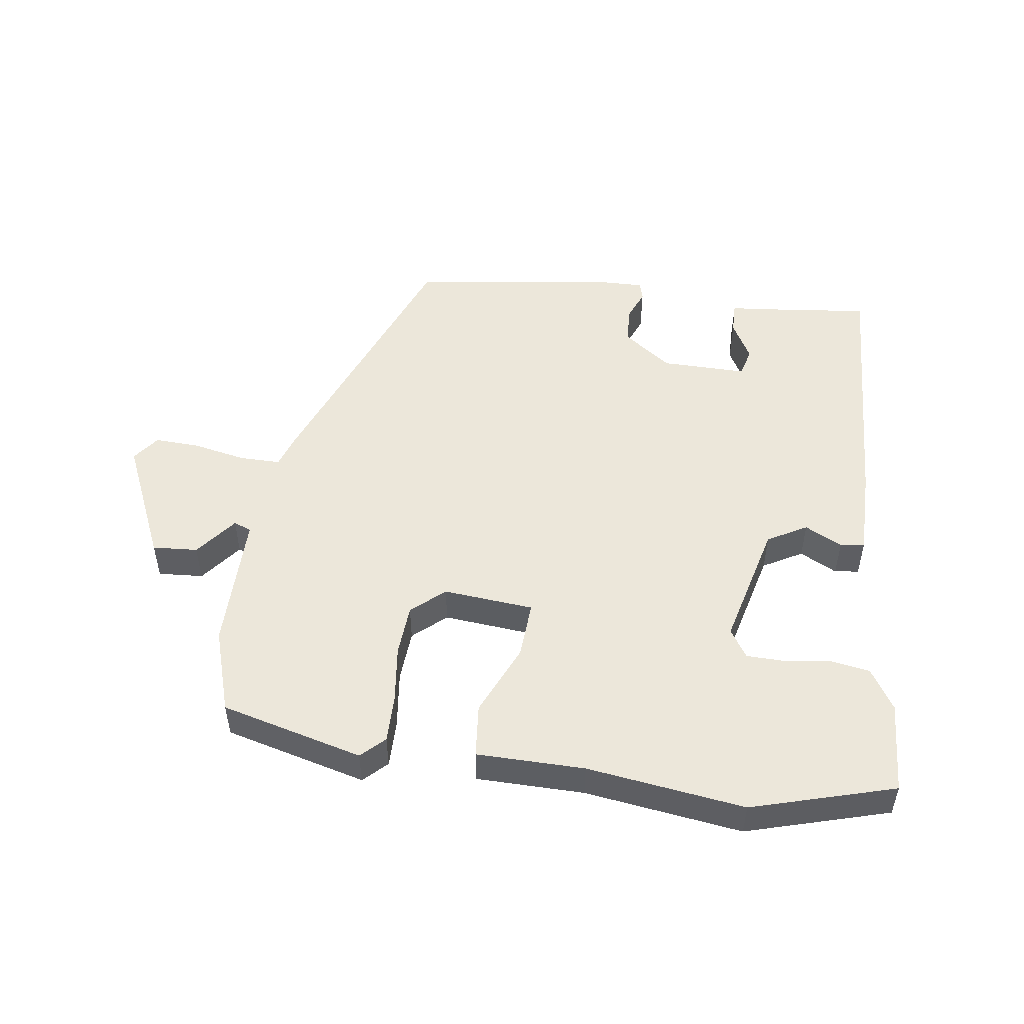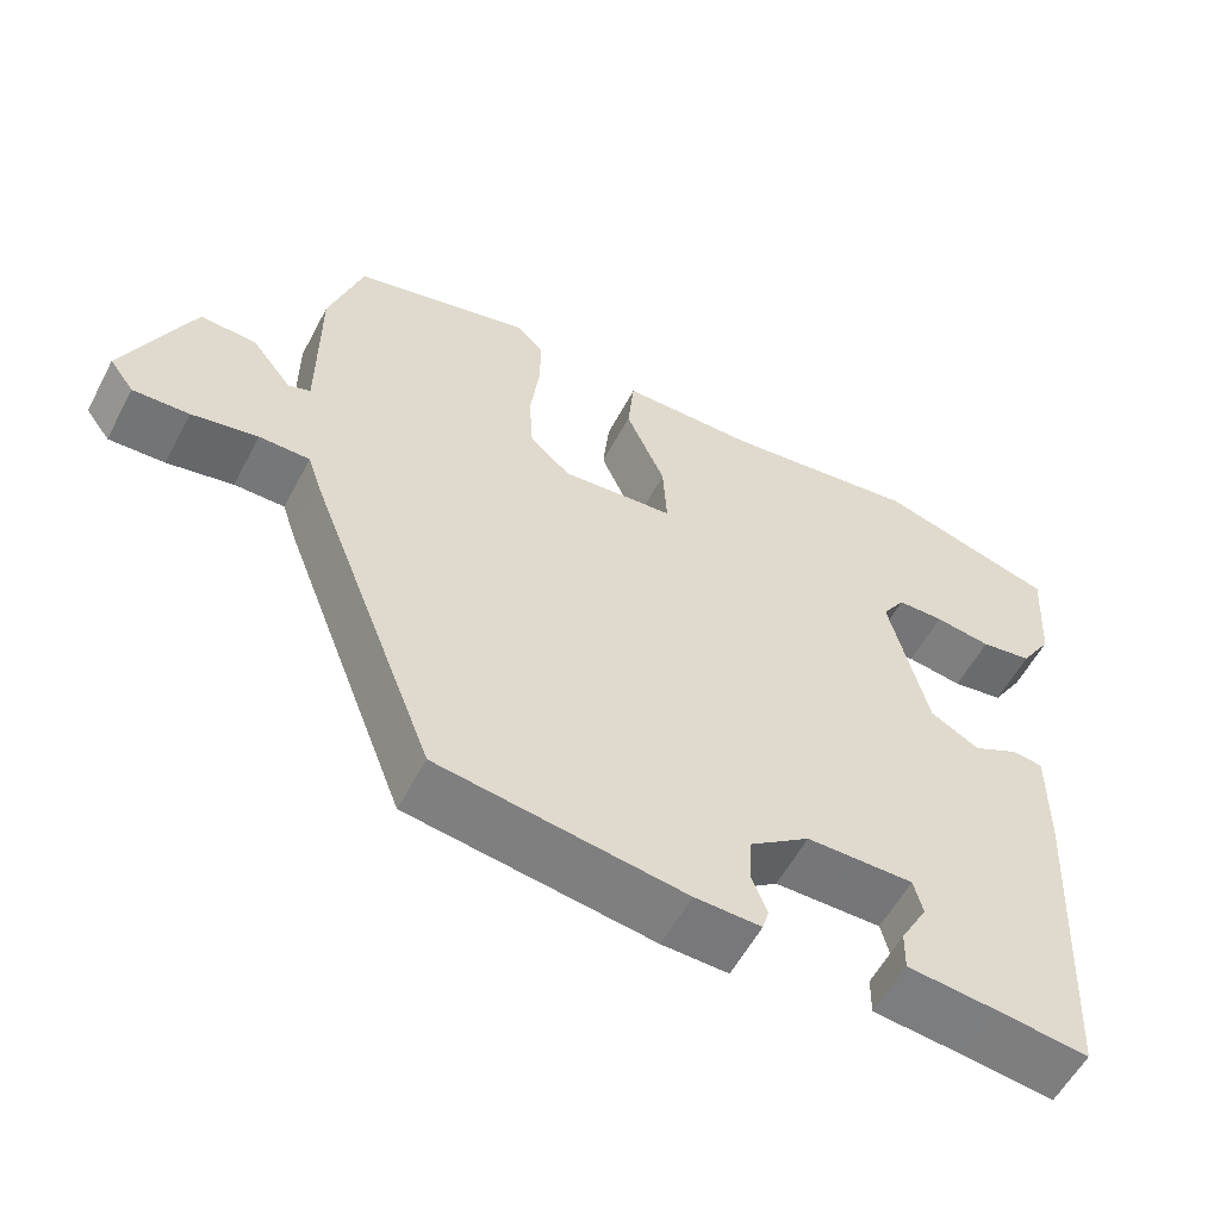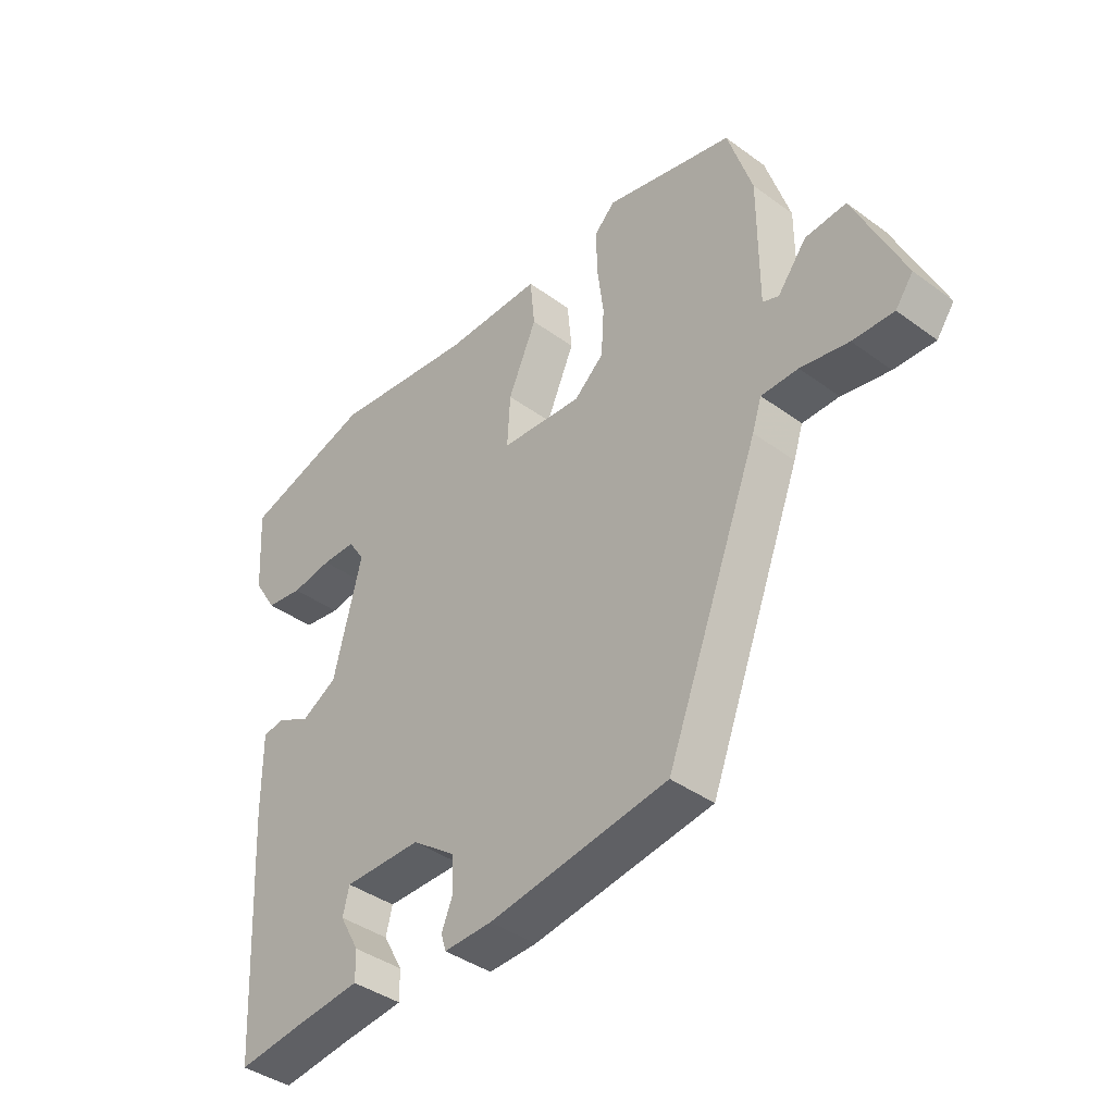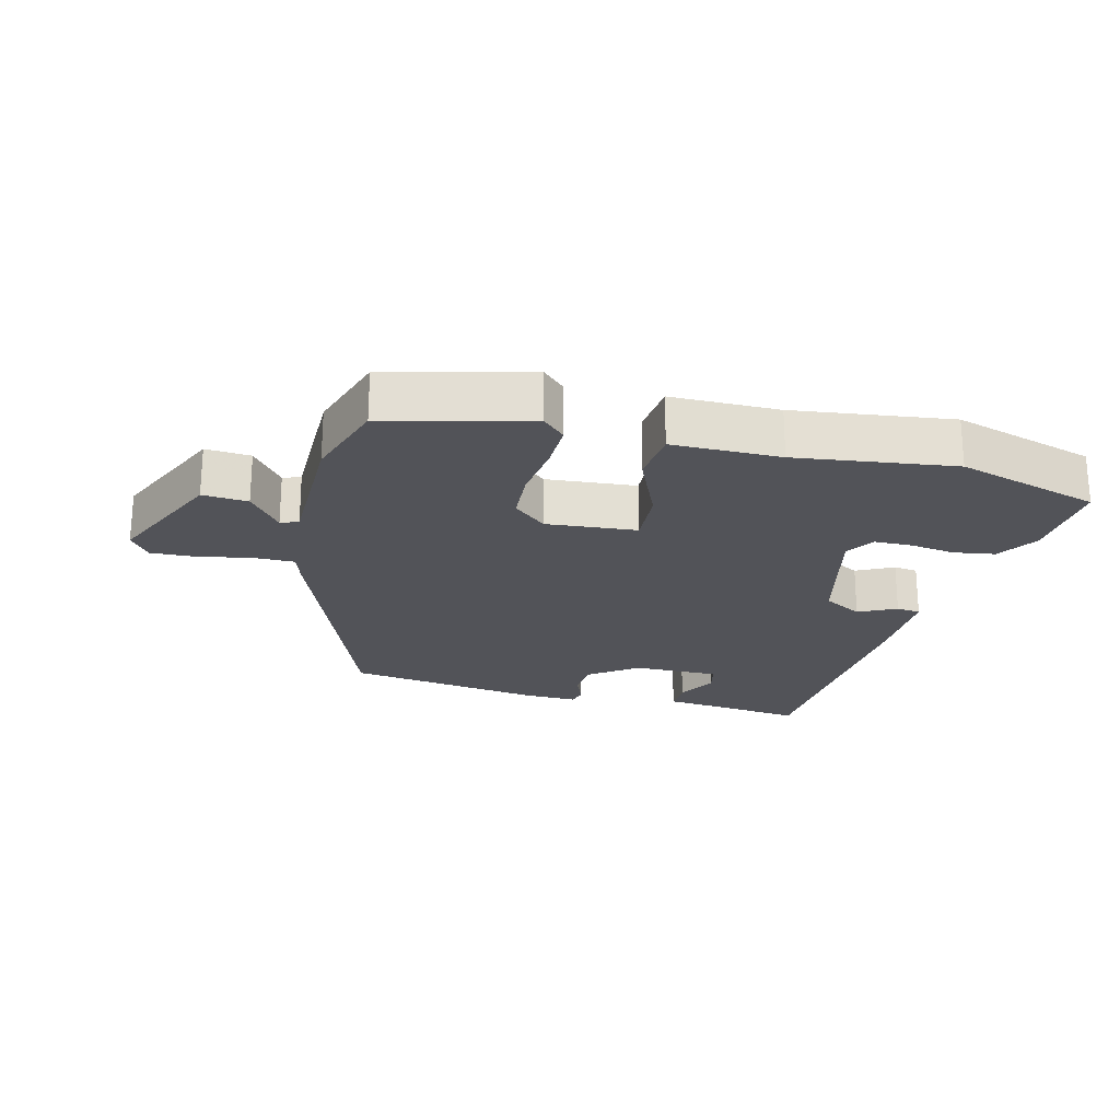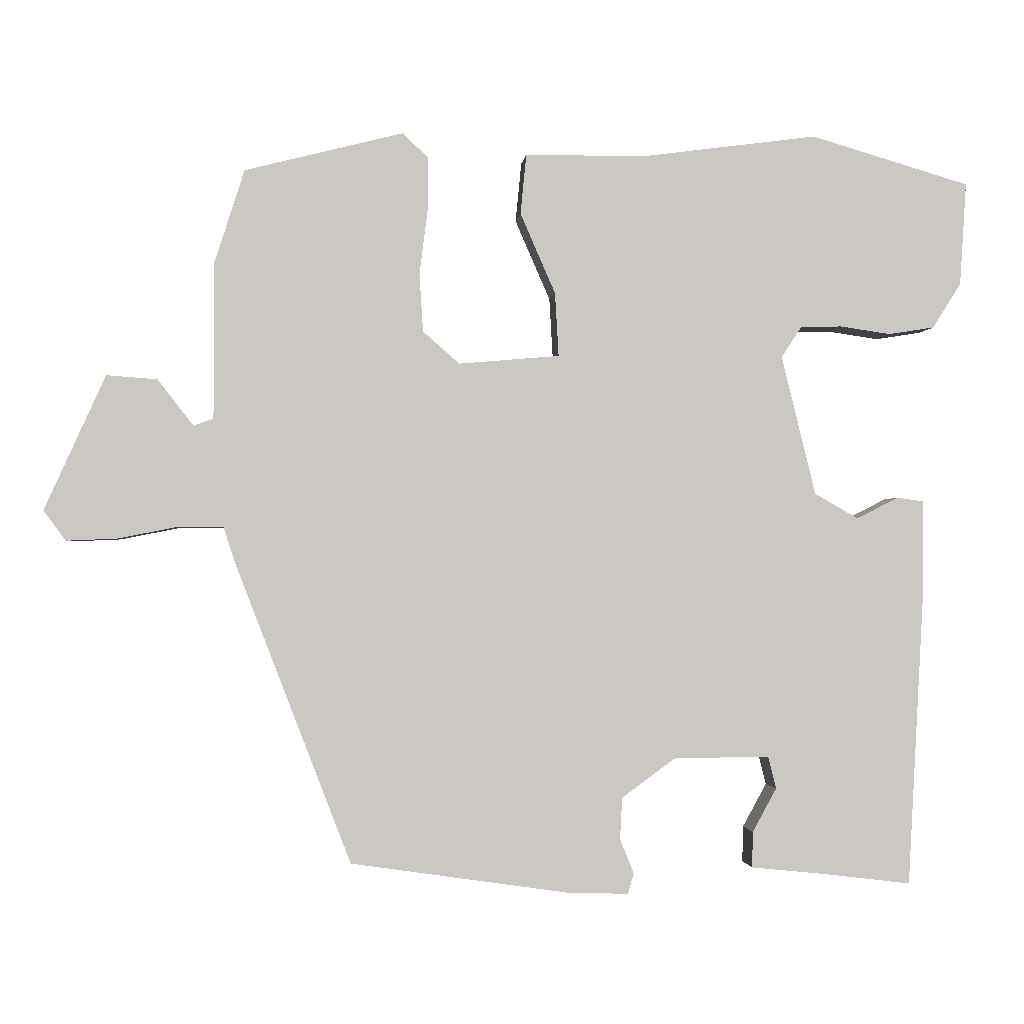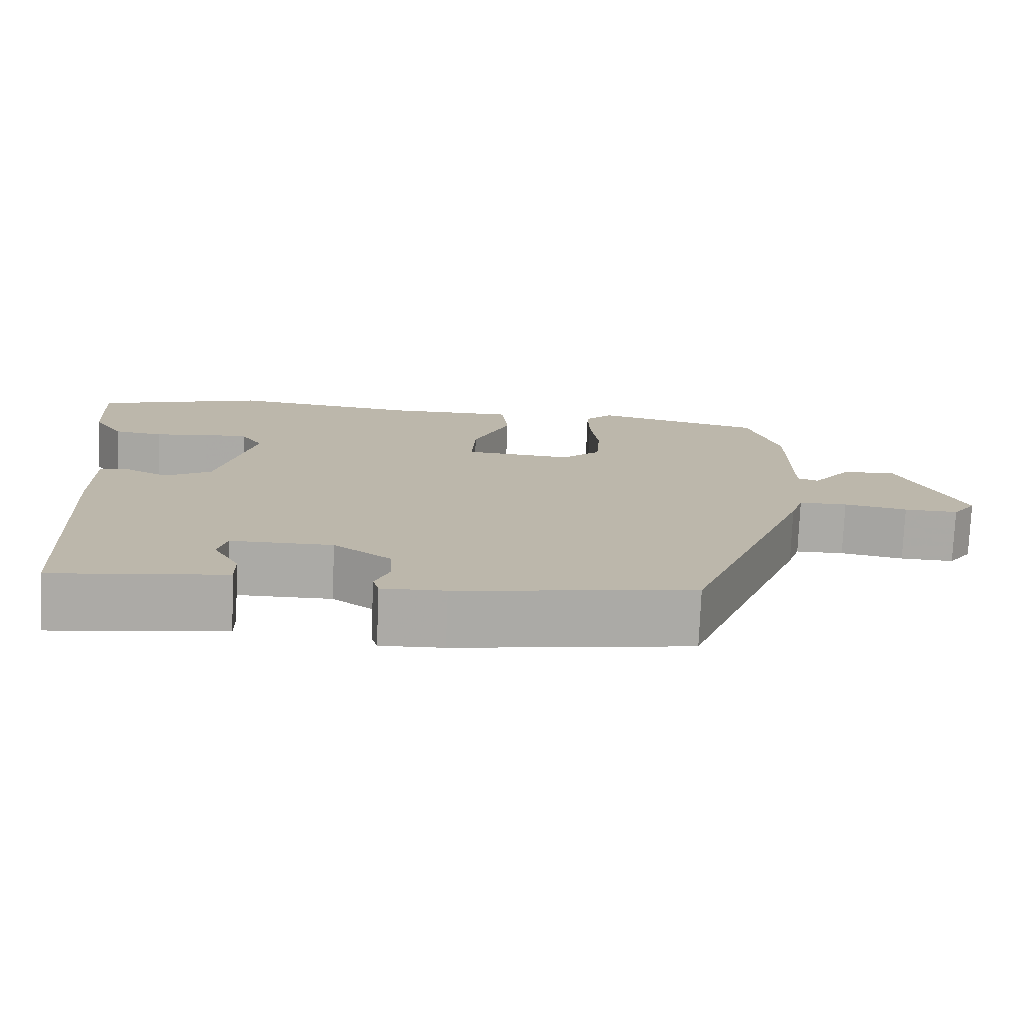
<metadata>
{"format":"obj","ext":"obj","renderer":"f3d","projection":"perspective","resolution":1024,"background":"white","views":[{"elev":51.0,"azim":8.2,"up":"+Y"},{"elev":-57.0,"azim":-27.7,"up":"+Z"},{"elev":-40.3,"azim":-131.9,"up":"+Z"},{"elev":-22.7,"azim":-14.3,"up":"+Y"},{"elev":-1.6,"azim":-5.5,"up":"+Z"},{"elev":-75.8,"azim":177.7,"up":"+Z"}]}
</metadata>
<code>
v 0.341 0.07 0.547
v 0.559 0.07 0.483
v 0.55 0.07 0.342
v 0.511 0.07 0.28
v 0.448 0.07 0.27
v 0.379 0.07 0.28
v 0.322 0.07 0.279
v 0.294 0.07 0.236
v 0.341 0.07 0.045
v 0.401 0.07 0.011
v 0.458 0.07 0.04
v 0.495 0.07 0.035
v 0.494 0.07 -0.099
v 0.472 0.07 -0.499
v 0.358 0.07 -0.485
v 0.25 0.07 -0.474
v 0.251 0.07 -0.425
v 0.284 0.07 -0.365
v 0.273 0.07 -0.321
v 0.142 0.07 -0.322
v 0.068 0.07 -0.376
v 0.065 0.07 -0.433
v 0.084 0.07 -0.48
v 0.076 0.07 -0.508
v -0.005 0.07 -0.506
v -0.306 0.07 -0.462
v -0.464 0.07 -0.052
v -0.48 0.07 -0.003
v -0.542 0.07 -0.003
v -0.623 0.07 -0.019
v -0.692 0.07 -0.022
v -0.722 0.07 0.019
v -0.639 0.07 0.203
v -0.57 0.07 0.198
v -0.521 0.07 0.135
v -0.494 0.07 0.145
v -0.494 0.07 0.357
v -0.453 0.07 0.486
v -0.236 0.07 0.541
v -0.201 0.07 0.507
v -0.202 0.07 0.434
v -0.213 0.07 0.346
v -0.208 0.07 0.267
v -0.158 0.07 0.223
v -0.02 0.07 0.235
v -0.025 0.07 0.322
v -0.073 0.07 0.432
v -0.065 0.07 0.514
v 0.1 0.07 0.515
v 0.341 0 0.547
v 0.559 0 0.483
v 0.55 0 0.342
v 0.511 0 0.28
v 0.448 0 0.27
v 0.379 0 0.28
v 0.322 0 0.279
v 0.294 0 0.236
v 0.341 0 0.045
v 0.401 0 0.011
v 0.458 0 0.04
v 0.495 0 0.035
v 0.494 0 -0.099
v 0.472 0 -0.499
v 0.358 0 -0.485
v 0.25 0 -0.474
v 0.251 0 -0.425
v 0.284 0 -0.365
v 0.273 0 -0.321
v 0.142 0 -0.322
v 0.068 0 -0.376
v 0.065 0 -0.433
v 0.084 0 -0.48
v 0.076 0 -0.508
v -0.005 0 -0.506
v -0.306 0 -0.462
v -0.464 0 -0.052
v -0.48 0 -0.003
v -0.542 0 -0.003
v -0.623 0 -0.019
v -0.692 0 -0.022
v -0.722 0 0.019
v -0.639 0 0.203
v -0.57 0 0.198
v -0.521 0 0.135
v -0.494 0 0.145
v -0.494 0 0.357
v -0.453 0 0.486
v -0.236 0 0.541
v -0.201 0 0.507
v -0.202 0 0.434
v -0.213 0 0.346
v -0.208 0 0.267
v -0.158 0 0.223
v -0.02 0 0.235
v -0.025 0 0.322
v -0.073 0 0.432
v -0.065 0 0.514
v 0.1 0 0.515
f 46 47 48 49
f 1 2 3
f 49 1 3
f 46 49 3
f 45 46 3
f 40 41 42
f 39 40 42
f 38 39 42
f 37 38 42
f 36 37 42
f 36 42 43
f 33 34 35
f 32 33 35
f 31 32 35
f 30 31 35
f 29 30 35
f 28 29 35 36
f 27 28 36
f 26 27 36
f 25 26 36
f 24 25 36
f 23 24 36
f 22 23 36
f 36 43 44
f 22 36 44
f 21 22 44
f 15 16 17 18
f 15 18 19
f 14 15 19
f 13 14 19
f 12 13 19
f 11 12 19
f 10 11 19
f 9 10 19 20
f 3 4 5 6
f 3 6 7
f 45 3 7
f 21 44 45
f 20 21 45
f 9 20 45
f 8 9 45
f 7 8 45
f 98 97 96 95
f 52 51 50
f 52 50 98
f 52 98 95
f 52 95 94
f 91 90 89
f 91 89 88
f 91 88 87
f 91 87 86
f 91 86 85
f 92 91 85
f 84 83 82
f 84 82 81
f 84 81 80
f 84 80 79
f 84 79 78
f 85 84 78 77
f 85 77 76
f 85 76 75
f 85 75 74
f 85 74 73
f 85 73 72
f 85 72 71
f 93 92 85
f 93 85 71
f 93 71 70
f 67 66 65 64
f 68 67 64
f 68 64 63
f 68 63 62
f 68 62 61
f 68 61 60
f 68 60 59
f 69 68 59 58
f 55 54 53 52
f 56 55 52
f 56 52 94
f 94 93 70
f 94 70 69
f 94 69 58
f 94 58 57
f 94 57 56
f 1 50 51 2
f 2 51 52 3
f 3 52 53 4
f 4 53 54 5
f 5 54 55 6
f 6 55 56 7
f 7 56 57 8
f 8 57 58 9
f 9 58 59 10
f 10 59 60 11
f 11 60 61 12
f 12 61 62 13
f 13 62 63 14
f 14 63 64 15
f 15 64 65 16
f 16 65 66 17
f 17 66 67 18
f 18 67 68 19
f 19 68 69 20
f 20 69 70 21
f 21 70 71 22
f 22 71 72 23
f 23 72 73 24
f 24 73 74 25
f 25 74 75 26
f 26 75 76 27
f 27 76 77 28
f 28 77 78 29
f 29 78 79 30
f 30 79 80 31
f 31 80 81 32
f 32 81 82 33
f 33 82 83 34
f 34 83 84 35
f 35 84 85 36
f 36 85 86 37
f 37 86 87 38
f 38 87 88 39
f 39 88 89 40
f 40 89 90 41
f 41 90 91 42
f 42 91 92 43
f 43 92 93 44
f 44 93 94 45
f 45 94 95 46
f 46 95 96 47
f 47 96 97 48
f 48 97 98 49
f 49 98 50 1

</code>
